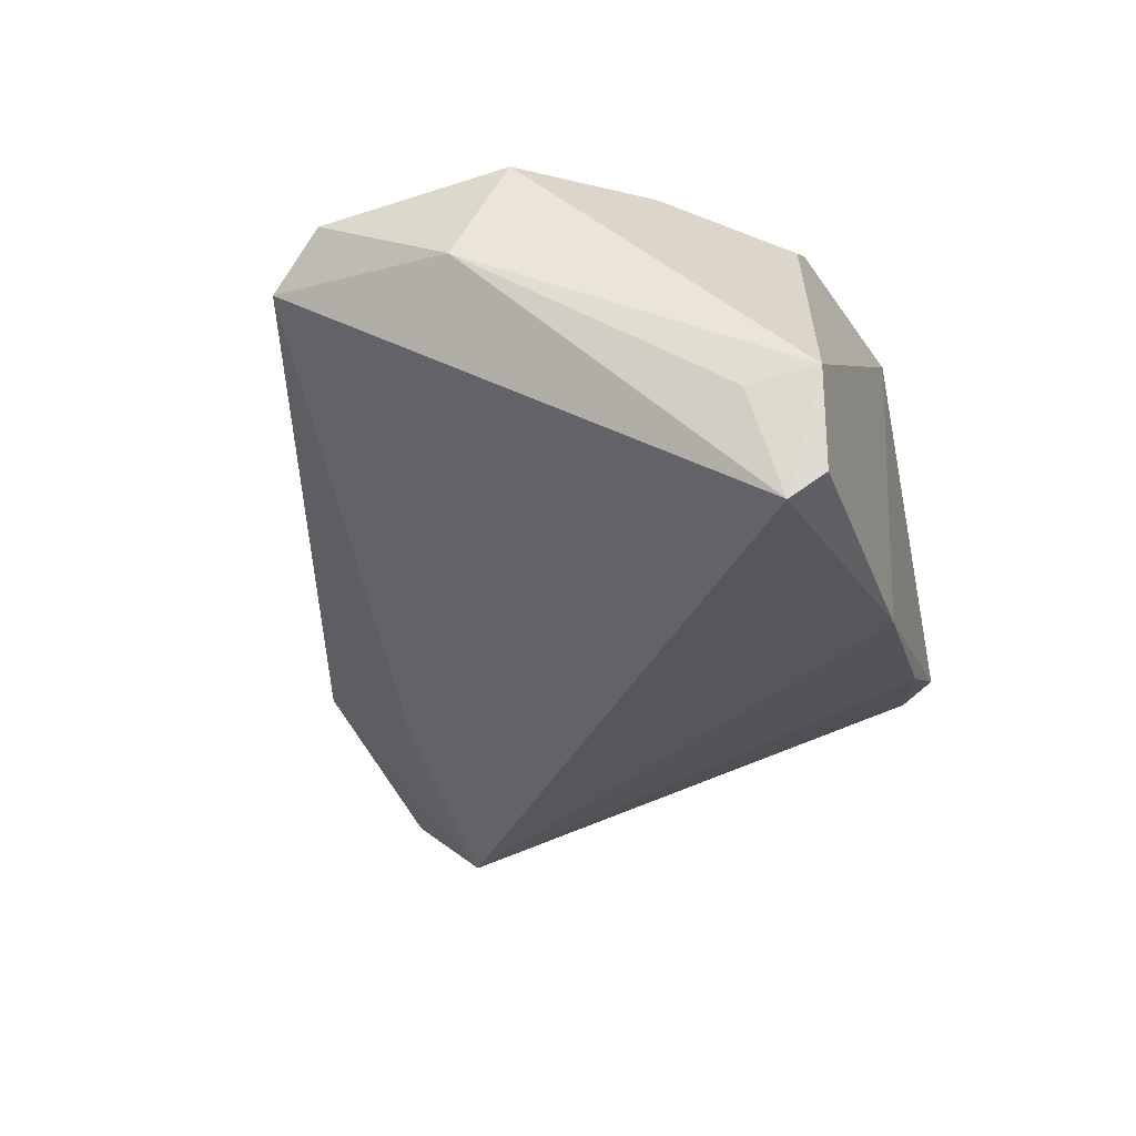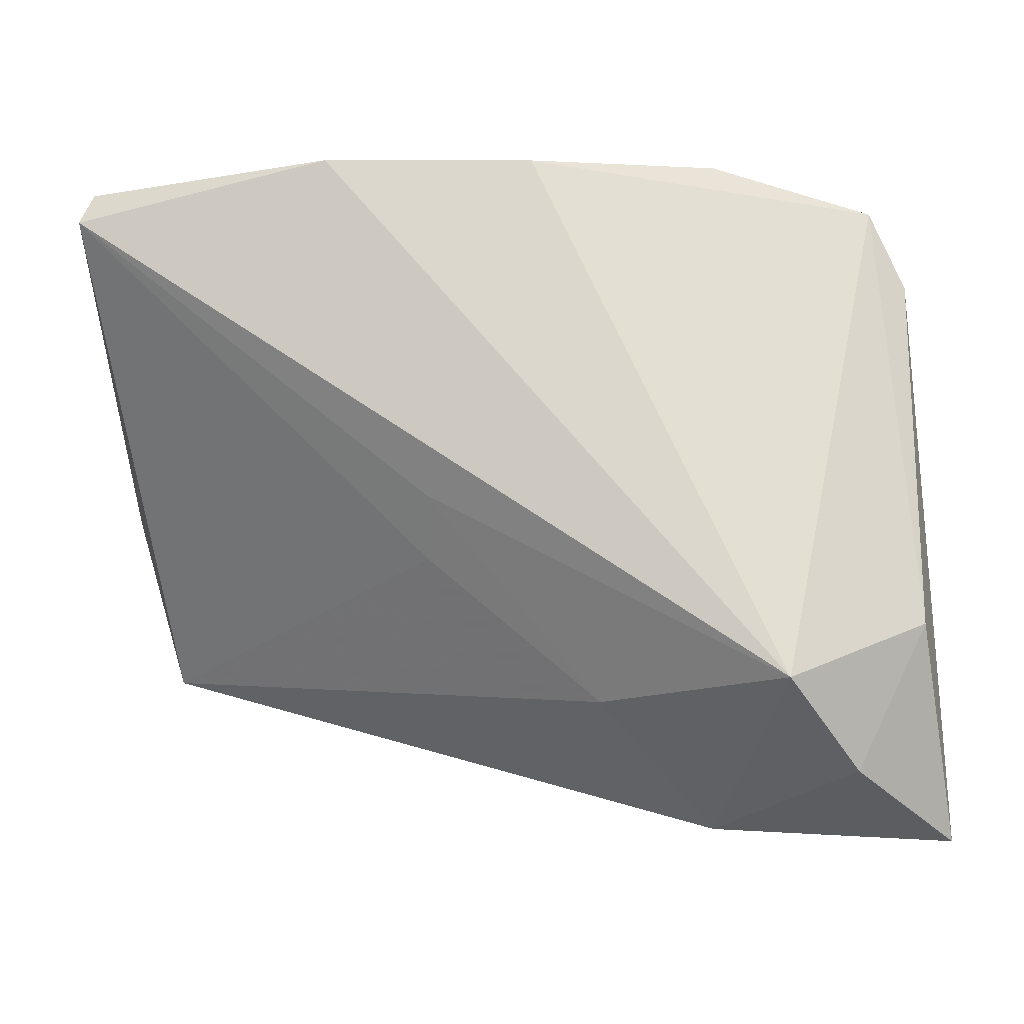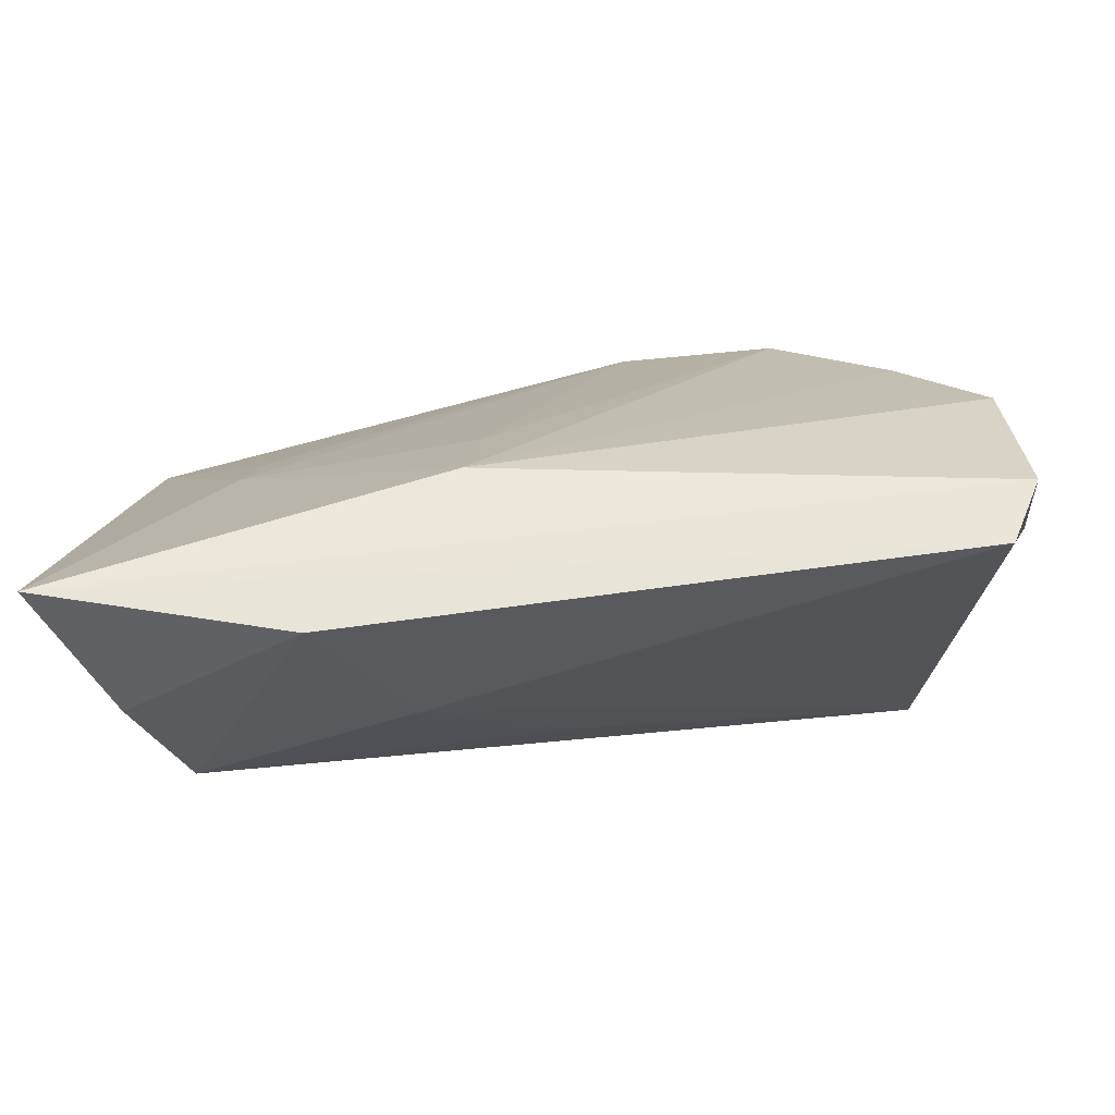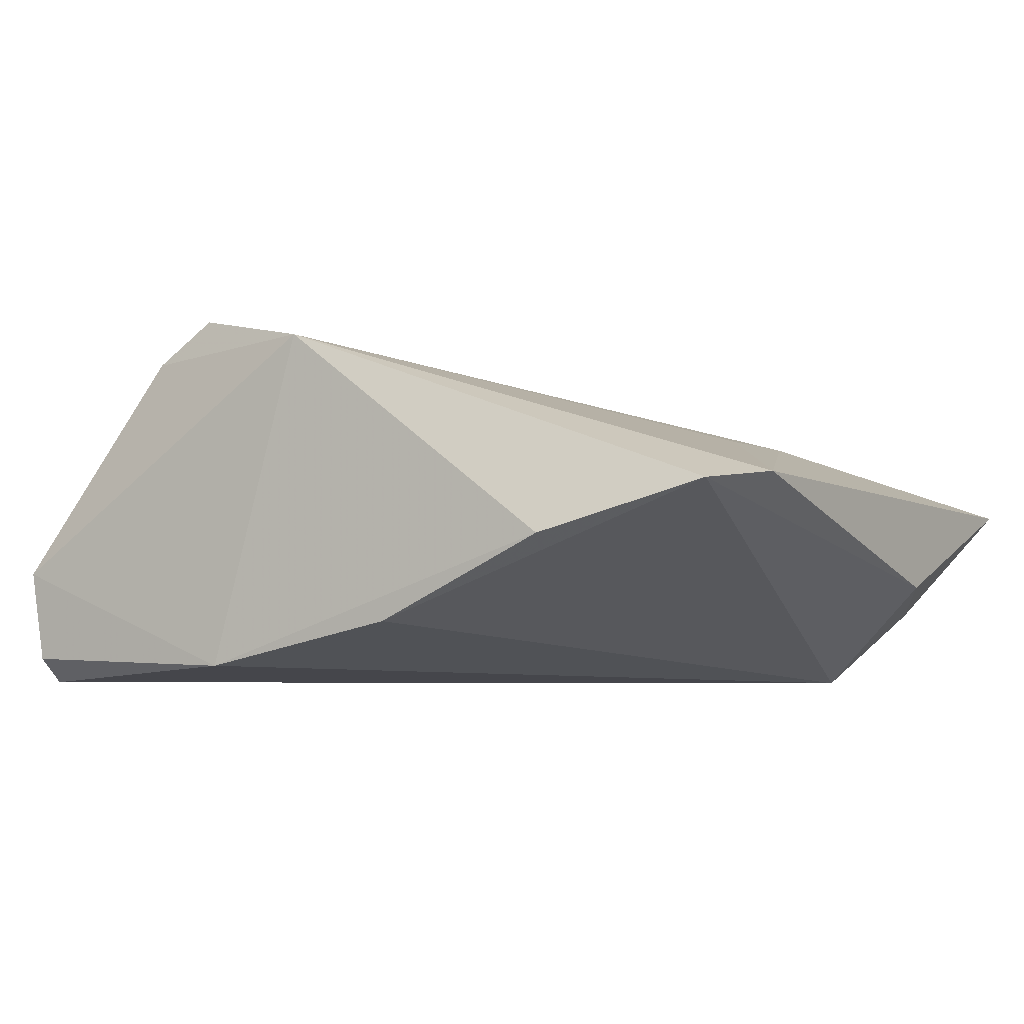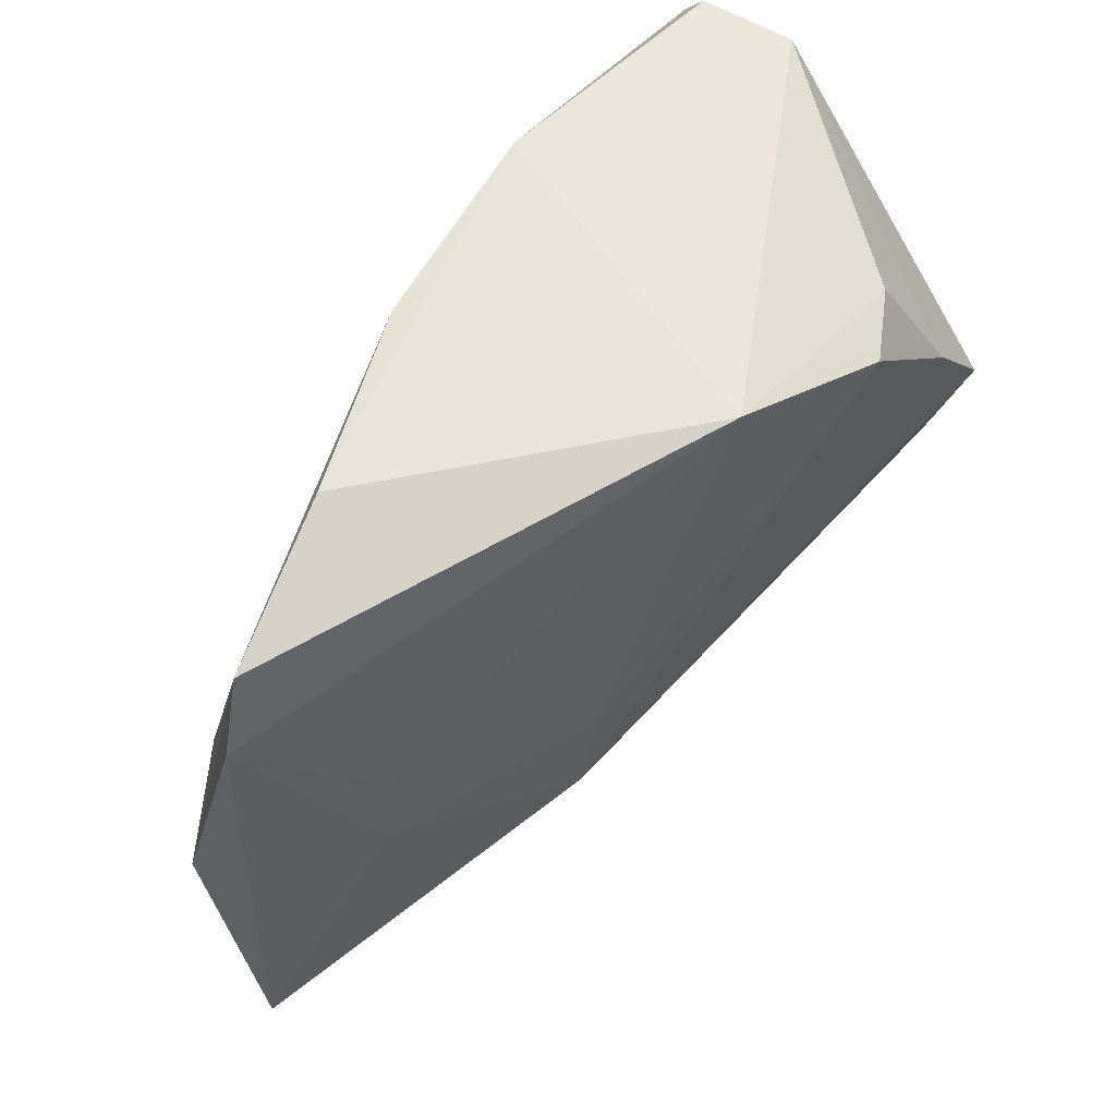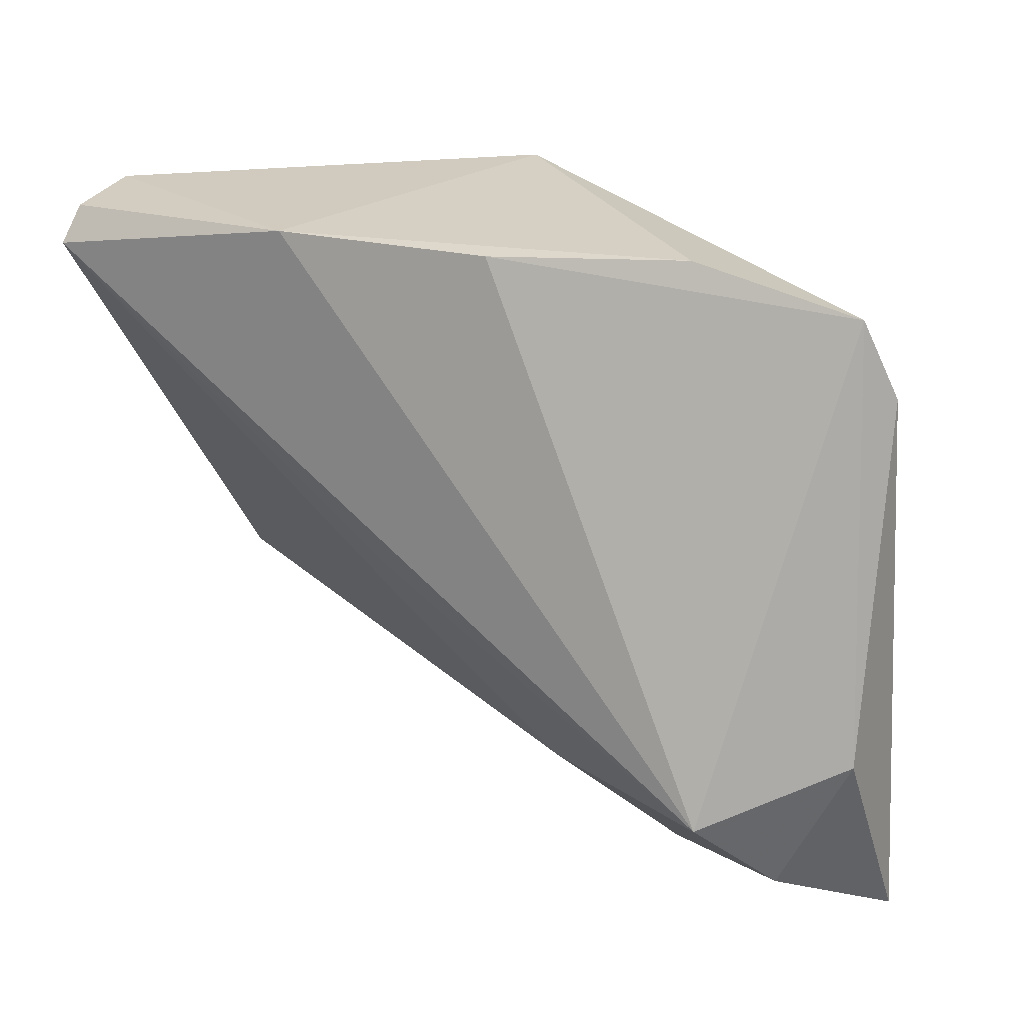
<metadata>
{"format":"obj","ext":"obj","renderer":"f3d","projection":"perspective","resolution":1024,"background":"white","views":[{"elev":-28.6,"azim":104.5,"up":"+Z"},{"elev":-6.6,"azim":-167.2,"up":"+Y"},{"elev":-77.6,"azim":-6.0,"up":"+Y"},{"elev":-6.4,"azim":-149.6,"up":"+Z"},{"elev":60.8,"azim":-49.3,"up":"+Y"},{"elev":26.4,"azim":-150.6,"up":"+Y"}]}
</metadata>
<code>
v -0.03711 -0.02748 -0.02068
v -0.04347 -0.0373 -0.01183
v -0.03672 -0.01269 0.007367
v 0.004242 0.03171 0.01836
v -0.02765 0.03171 -0.006138
v 0.04384 -0.0009212 0.02287
v 0.03444 0.01234 0.0231
v -0.0261 -0.04388 -0.0003982
v -0.05272 -0.04511 0.001113
v 0.0431 -0.02628 0.01182
v 0.04573 -0.02069 0.0176
v -0.01147 -0.01481 0.01482
v -0.01508 -0.02969 -0.01119
v 0.04834 -0.005787 0.009627
v -0.03549 -0.00208 0.007212
v -0.008057 0.03148 -0.01487
v 0.01498 0.03171 -0.01935
v 0.003171 -0.006883 -0.01764
v 0.04598 0.02241 -0.008982
v -0.04496 0.02661 -0.0007751
v 0.02139 0.02582 0.02259
v -0.04881 0.01802 0.0005721
v 0.04427 0.02574 -0.02068
v 0.0453 0.0298 -0.007419
v 0.004193 -0.01353 -0.01331
v 0.04364 0.02955 -0.01791
v 0.02857 0.02595 0.01789
v -0.05072 -0.02136 -0.009421
v -0.01302 -0.0285 0.01407
f 4 20 22
f 10 23 14
f 24 17 4
f 24 6 14
f 1 17 23
f 3 22 9
f 9 29 3
f 5 20 4
f 4 17 5
f 8 10 9
f 13 10 8
f 8 1 13
f 23 10 25
f 25 10 13
f 6 29 11
f 14 6 11
f 11 10 14
f 9 10 11
f 11 29 9
f 23 17 26
f 26 24 23
f 17 24 26
f 14 23 19
f 19 24 14
f 23 24 19
f 9 22 28
f 28 22 20
f 20 1 28
f 4 22 15
f 15 3 4
f 22 3 15
f 16 1 20
f 20 5 16
f 17 1 16
f 16 5 17
f 2 8 9
f 1 8 2
f 9 28 2
f 2 28 1
f 13 1 18
f 18 25 13
f 18 1 23
f 23 25 18
f 12 21 4
f 29 21 12
f 4 3 12
f 12 3 29
f 7 29 6
f 7 21 29
f 6 24 7
f 27 7 24
f 21 7 27
f 27 24 4
f 4 21 27

</code>
